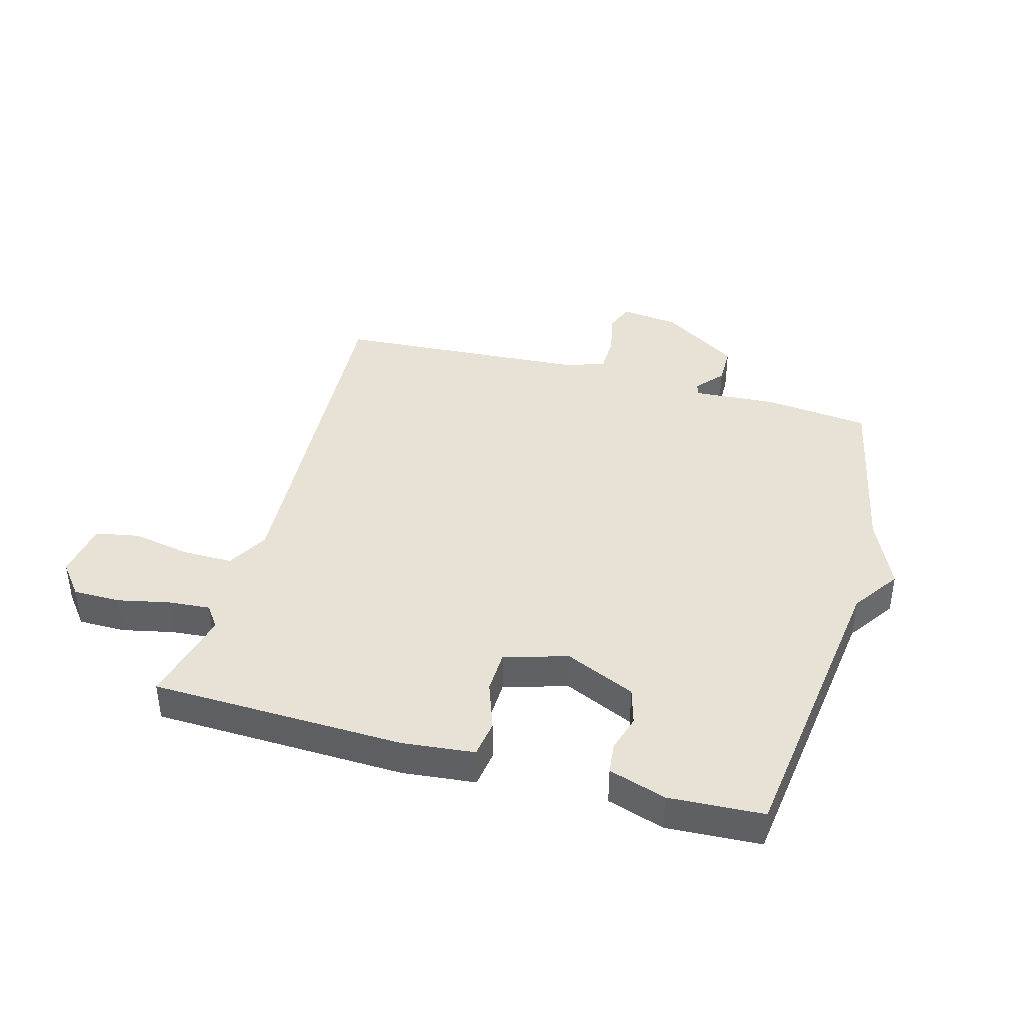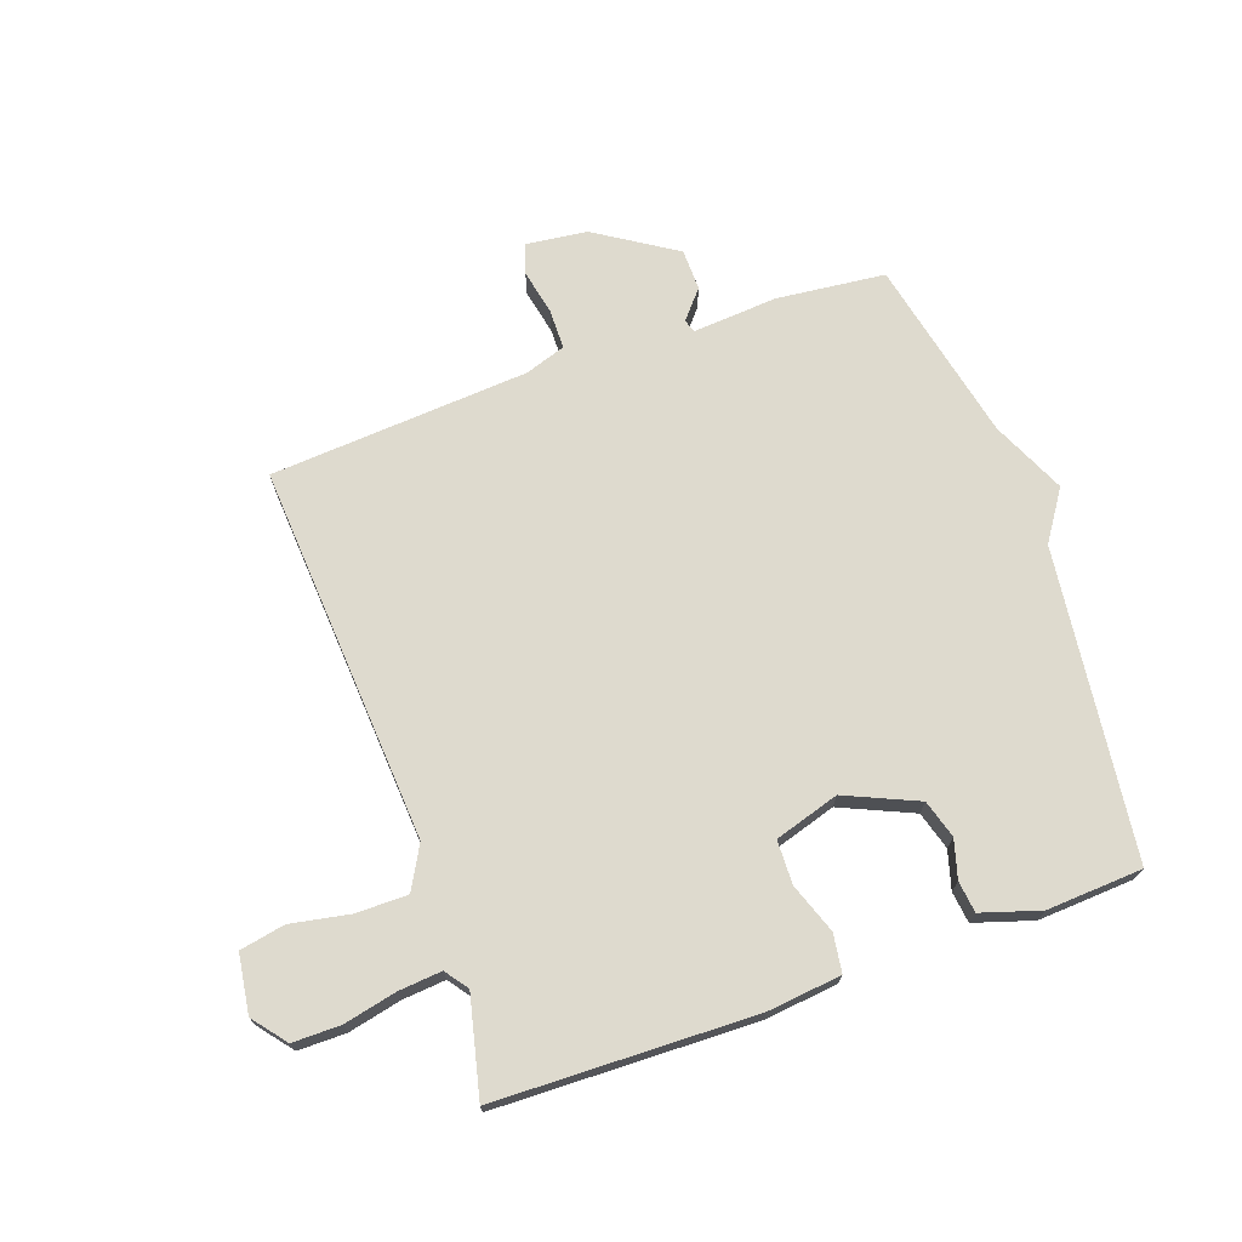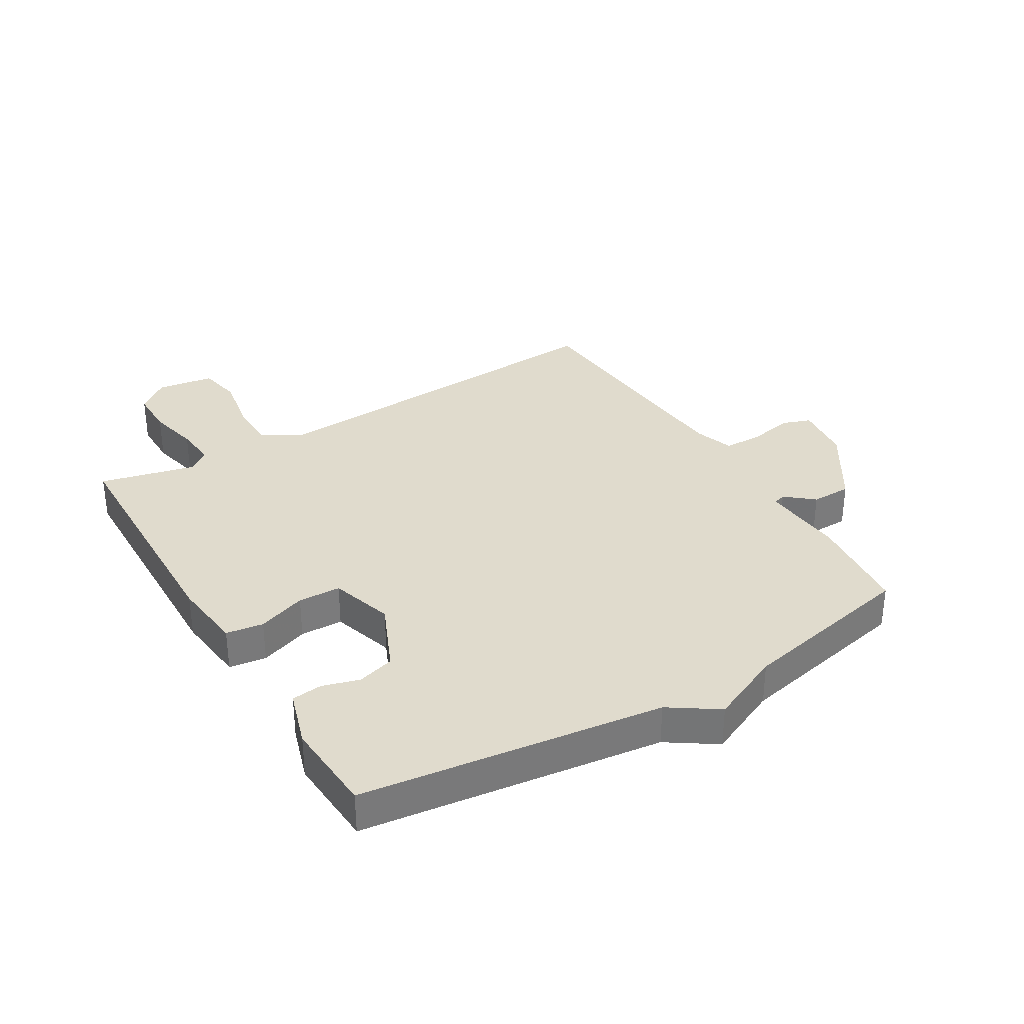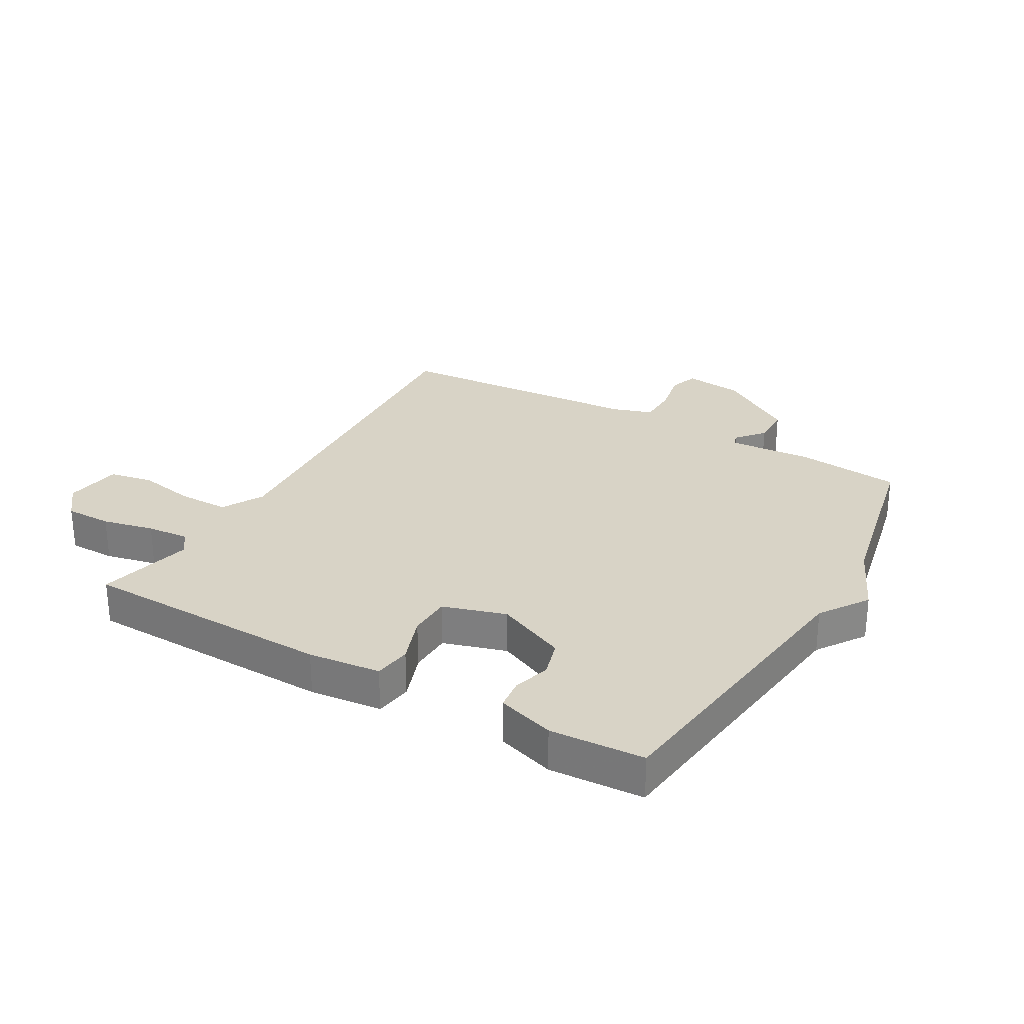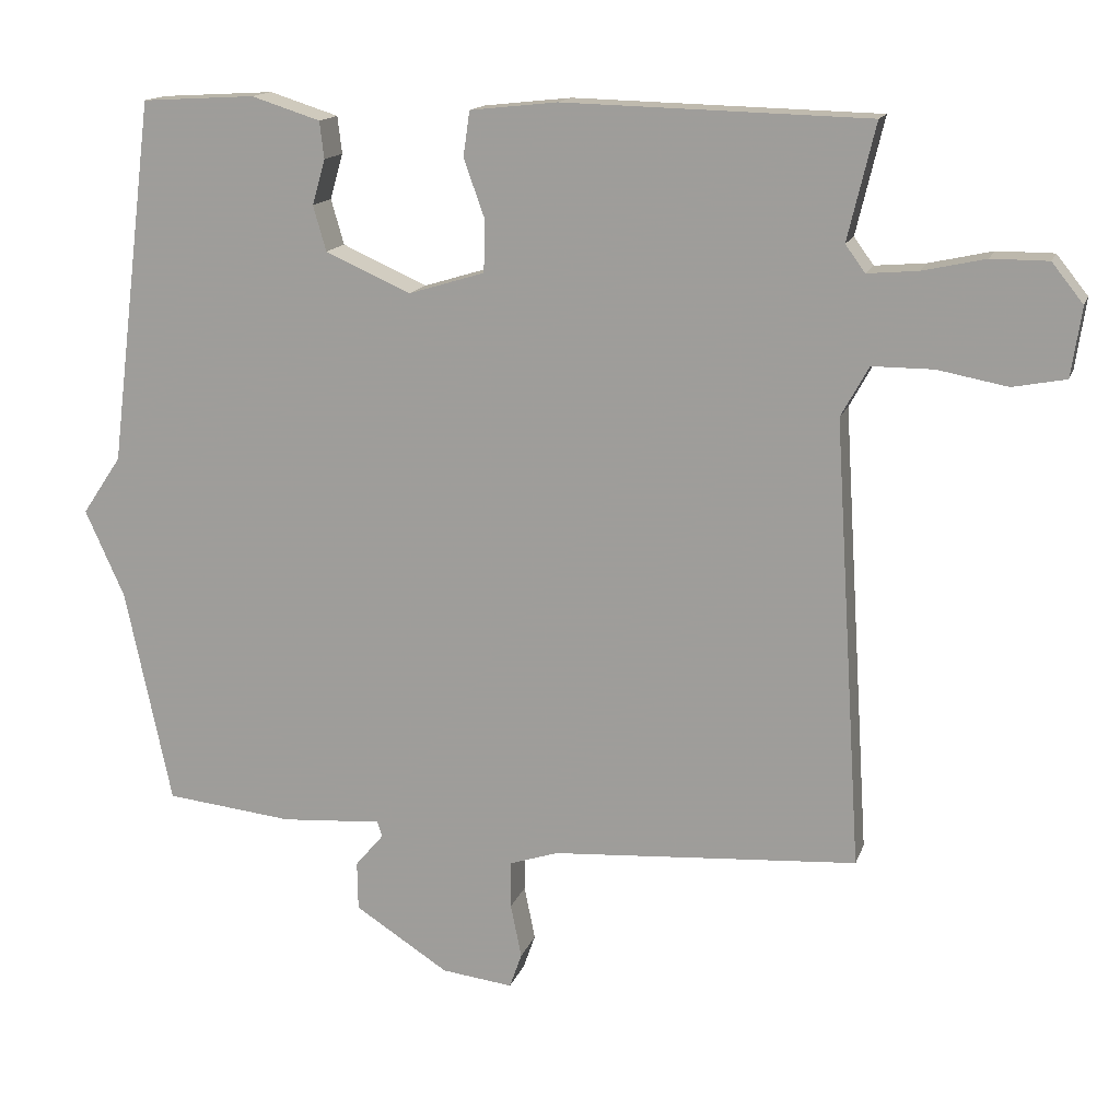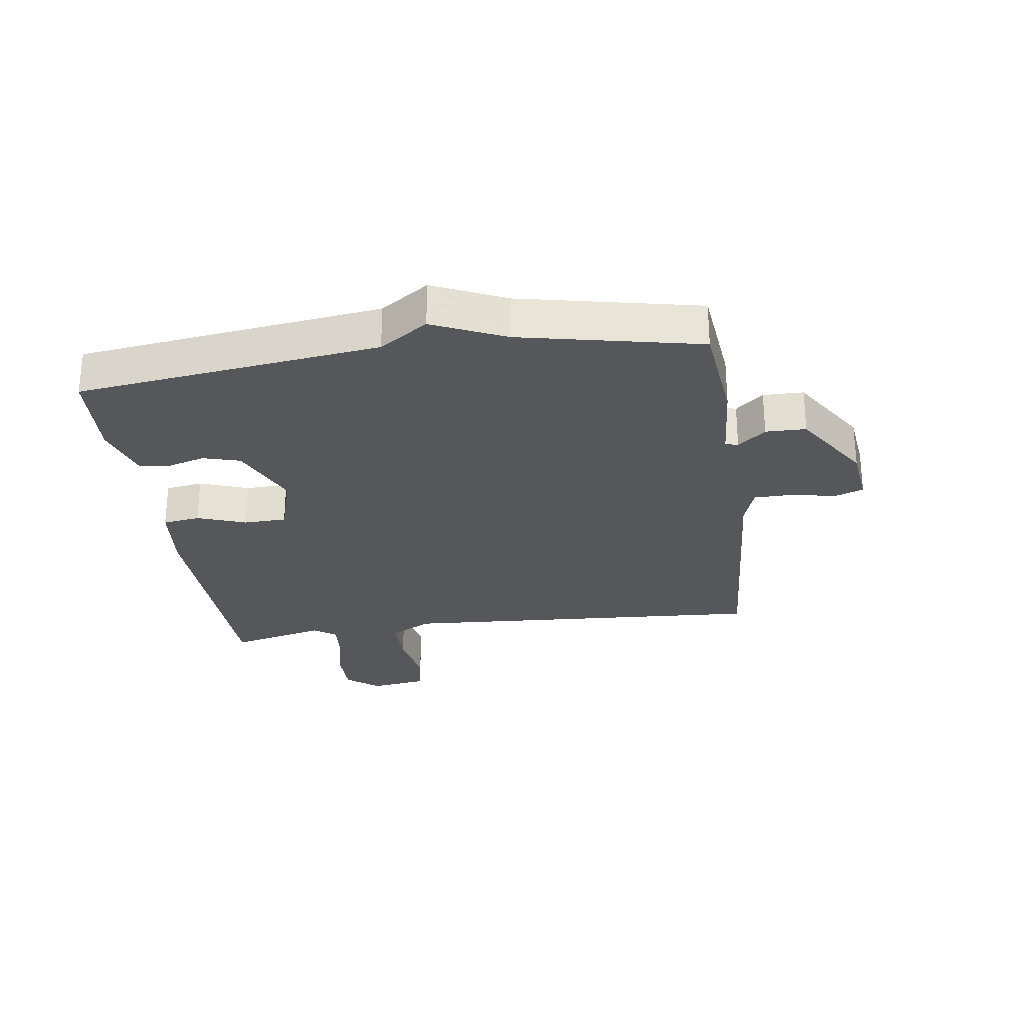
<metadata>
{"format":"obj","ext":"obj","renderer":"f3d","projection":"perspective","resolution":1024,"background":"white","views":[{"elev":40.5,"azim":15.7,"up":"+Y"},{"elev":71.2,"azim":-19.6,"up":"+Y"},{"elev":33.3,"azim":59.0,"up":"+Y"},{"elev":28.1,"azim":29.8,"up":"+Y"},{"elev":14.9,"azim":-164.6,"up":"+Z"},{"elev":-27.4,"azim":98.1,"up":"+Y"}]}
</metadata>
<code>
v -0.5 0.07 0.5
v -0.081 0.07 0.511
v 0.039 0.07 0.498
v 0.048 0.07 0.436
v 0.019 0.07 0.355
v 0.021 0.07 0.284
v 0.126 0.07 0.252
v 0.243 0.07 0.304
v 0.261 0.07 0.366
v 0.243 0.07 0.428
v 0.249 0.07 0.479
v 0.344 0.07 0.509
v 0.5 0.07 0.5
v 0.563 0.07 -0.002
v 0.617 0.07 -0.082
v 0.563 0.07 -0.202
v 0.5 0.07 -0.5
v 0.324 0.07 -0.519
v 0.186 0.07 -0.509
v 0.179 0.07 -0.53
v 0.218 0.07 -0.576
v 0.217 0.07 -0.643
v 0.088 0.07 -0.726
v -0.01 0.07 -0.738
v -0.027 0.07 -0.69
v -0.012 0.07 -0.616
v -0.013 0.07 -0.551
v -0.079 0.07 -0.529
v -0.5 0.07 -0.5
v -0.461 0.07 0.115
v -0.499 0.07 0.184
v -0.583 0.07 0.184
v -0.679 0.07 0.166
v -0.752 0.07 0.18
v -0.766 0.07 0.275
v -0.723 0.07 0.329
v -0.645 0.07 0.329
v -0.559 0.07 0.31
v -0.489 0.07 0.304
v -0.462 0.07 0.341
v -0.5 0 0.5
v -0.081 0 0.511
v 0.039 0 0.498
v 0.048 0 0.436
v 0.019 0 0.355
v 0.021 0 0.284
v 0.126 0 0.252
v 0.243 0 0.304
v 0.261 0 0.366
v 0.243 0 0.428
v 0.249 0 0.479
v 0.344 0 0.509
v 0.5 0 0.5
v 0.563 0 -0.002
v 0.617 0 -0.082
v 0.563 0 -0.202
v 0.5 0 -0.5
v 0.324 0 -0.519
v 0.186 0 -0.509
v 0.179 0 -0.53
v 0.218 0 -0.576
v 0.217 0 -0.643
v 0.088 0 -0.726
v -0.01 0 -0.738
v -0.027 0 -0.69
v -0.012 0 -0.616
v -0.013 0 -0.551
v -0.079 0 -0.529
v -0.5 0 -0.5
v -0.461 0 0.115
v -0.499 0 0.184
v -0.583 0 0.184
v -0.679 0 0.166
v -0.752 0 0.18
v -0.766 0 0.275
v -0.723 0 0.329
v -0.645 0 0.329
v -0.559 0 0.31
v -0.489 0 0.304
v -0.462 0 0.341
f 36 37 38
f 35 36 38
f 34 35 38
f 33 34 38
f 32 33 38
f 31 32 38 39
f 30 31 39 40
f 28 29 30
f 27 28 30 40
f 24 25 26
f 23 24 26
f 22 23 26
f 21 22 26
f 20 21 26
f 19 20 26 27
f 16 17 18 19
f 27 40 1
f 19 27 1
f 16 19 1
f 15 16 1
f 14 15 1
f 12 13 14
f 11 12 14
f 10 11 14
f 9 10 14
f 3 4 5
f 2 3 5
f 1 2 5
f 1 5 6
f 14 1 6
f 8 9 14
f 7 8 14
f 6 7 14
f 78 77 76
f 78 76 75
f 78 75 74
f 78 74 73
f 78 73 72
f 79 78 72 71
f 80 79 71 70
f 70 69 68
f 80 70 68 67
f 66 65 64
f 66 64 63
f 66 63 62
f 66 62 61
f 66 61 60
f 67 66 60 59
f 59 58 57 56
f 41 80 67
f 41 67 59
f 41 59 56
f 41 56 55
f 41 55 54
f 54 53 52
f 54 52 51
f 54 51 50
f 54 50 49
f 45 44 43
f 45 43 42
f 45 42 41
f 46 45 41
f 46 41 54
f 54 49 48
f 54 48 47
f 54 47 46
f 1 41 42 2
f 2 42 43 3
f 3 43 44 4
f 4 44 45 5
f 5 45 46 6
f 6 46 47 7
f 7 47 48 8
f 8 48 49 9
f 9 49 50 10
f 10 50 51 11
f 11 51 52 12
f 12 52 53 13
f 13 53 54 14
f 14 54 55 15
f 15 55 56 16
f 16 56 57 17
f 17 57 58 18
f 18 58 59 19
f 19 59 60 20
f 20 60 61 21
f 21 61 62 22
f 22 62 63 23
f 23 63 64 24
f 24 64 65 25
f 25 65 66 26
f 26 66 67 27
f 27 67 68 28
f 28 68 69 29
f 29 69 70 30
f 30 70 71 31
f 31 71 72 32
f 32 72 73 33
f 33 73 74 34
f 34 74 75 35
f 35 75 76 36
f 36 76 77 37
f 37 77 78 38
f 38 78 79 39
f 39 79 80 40
f 40 80 41 1

</code>
